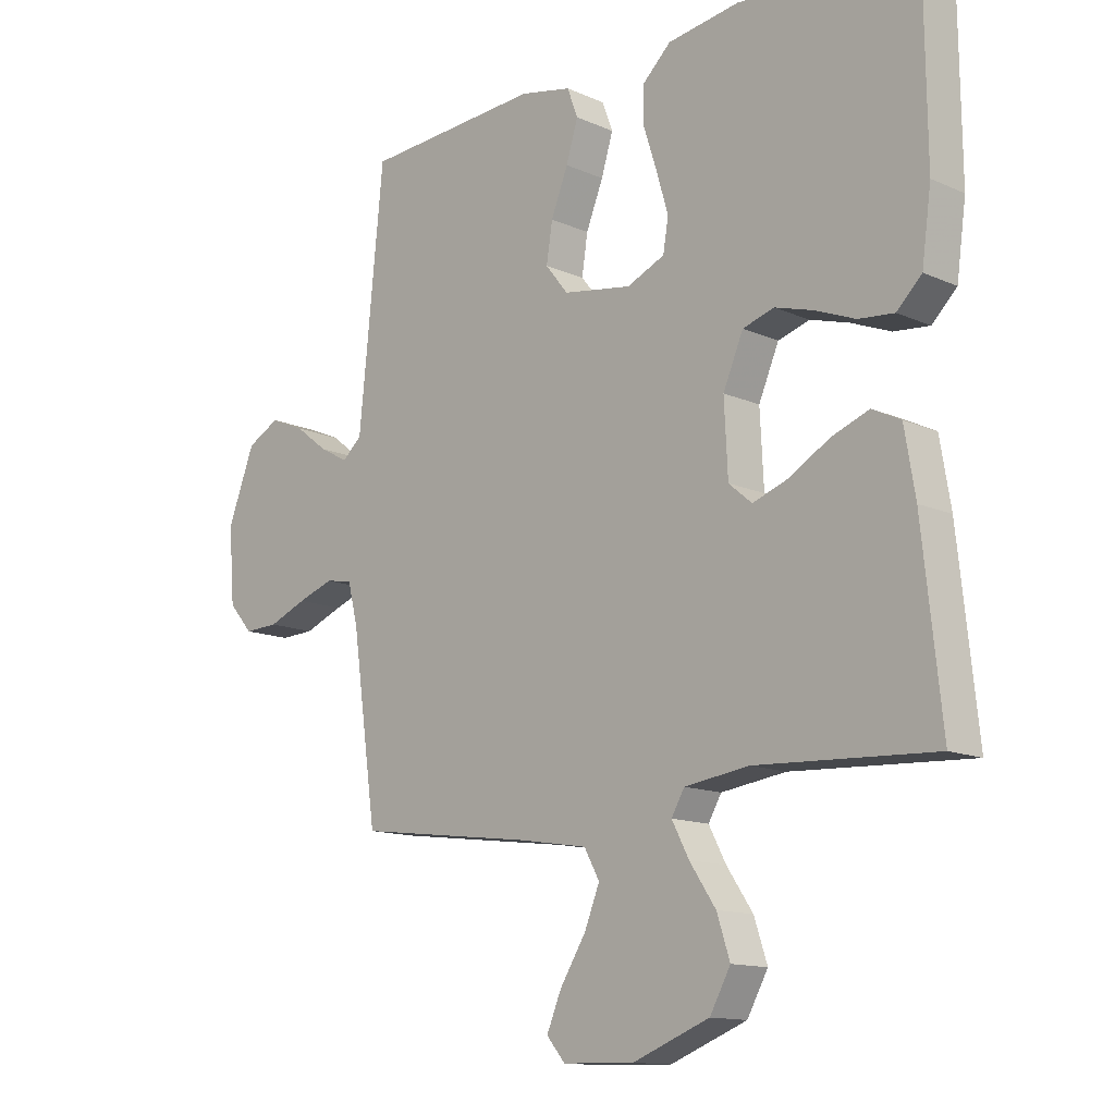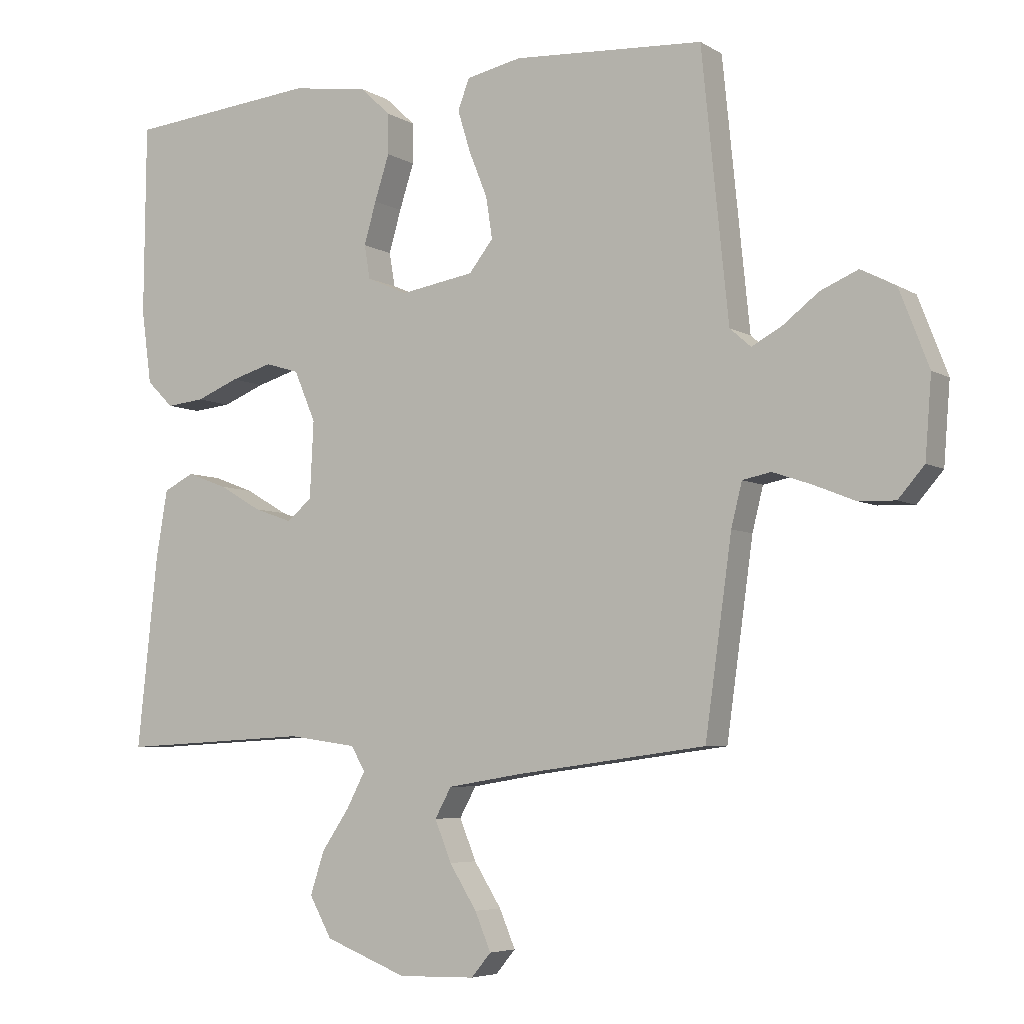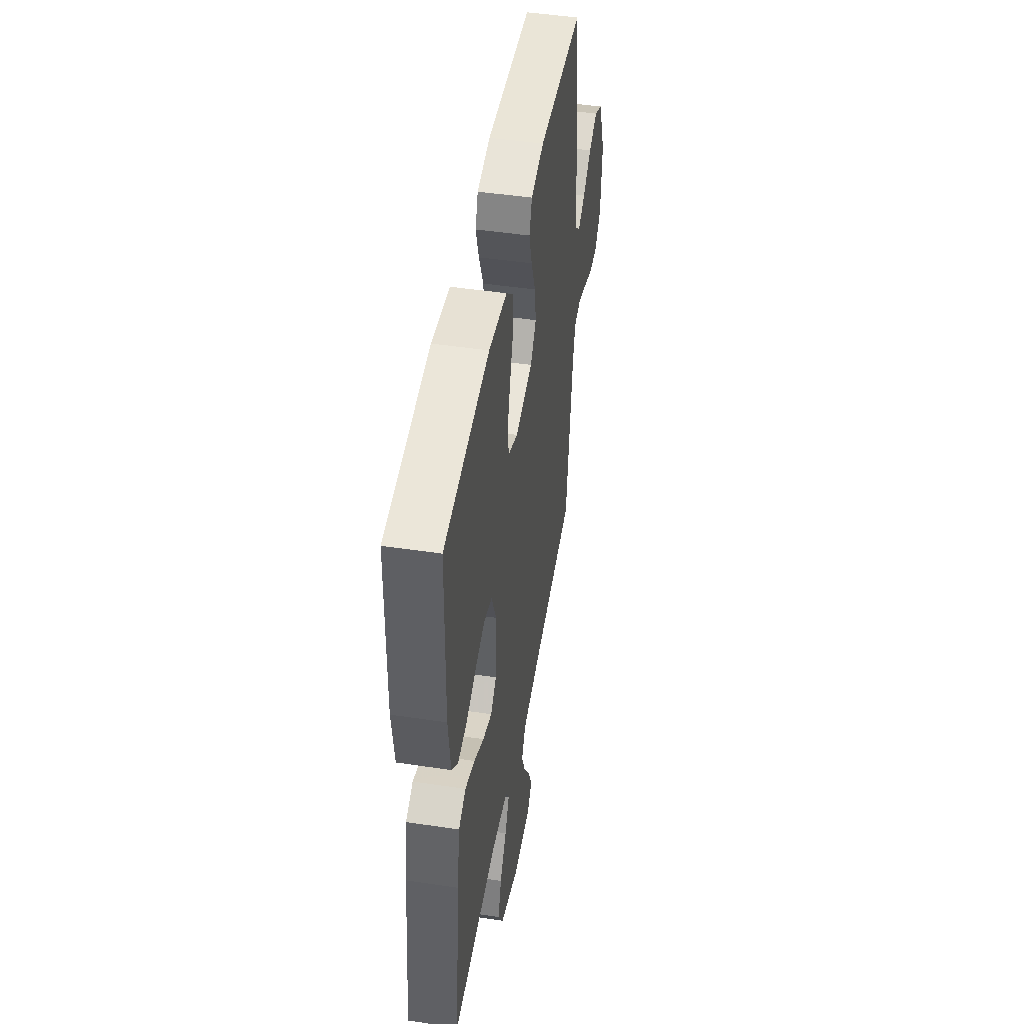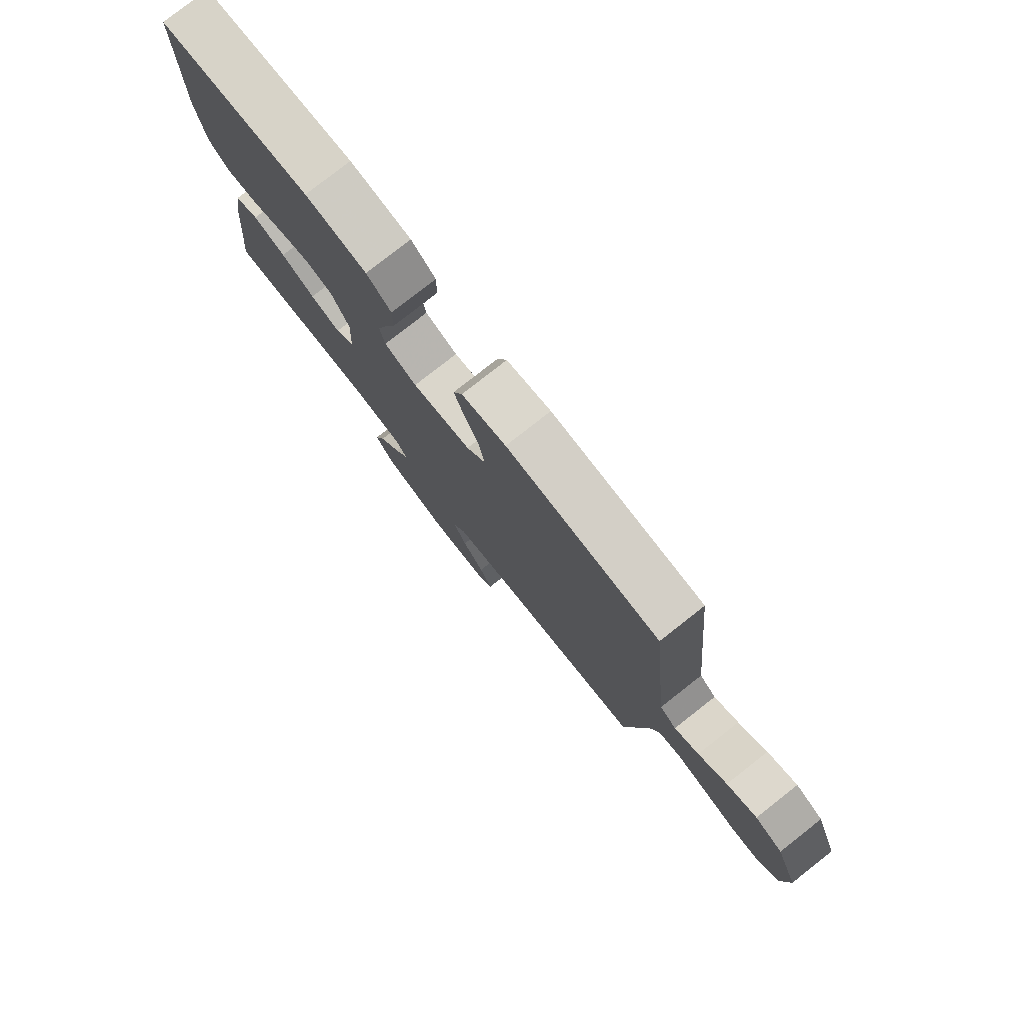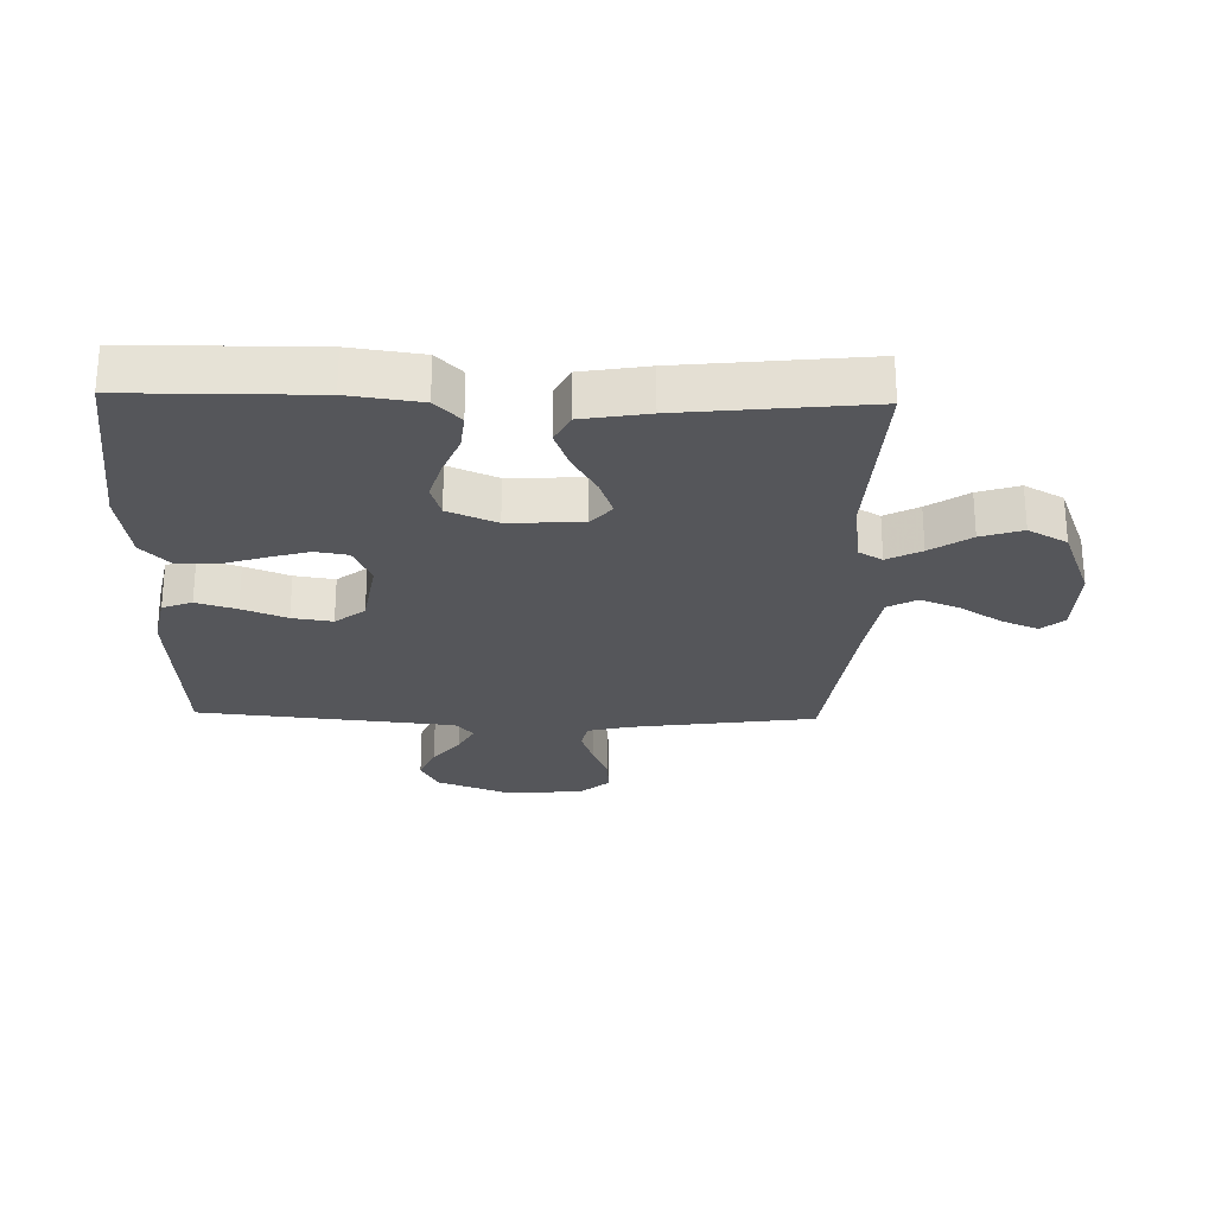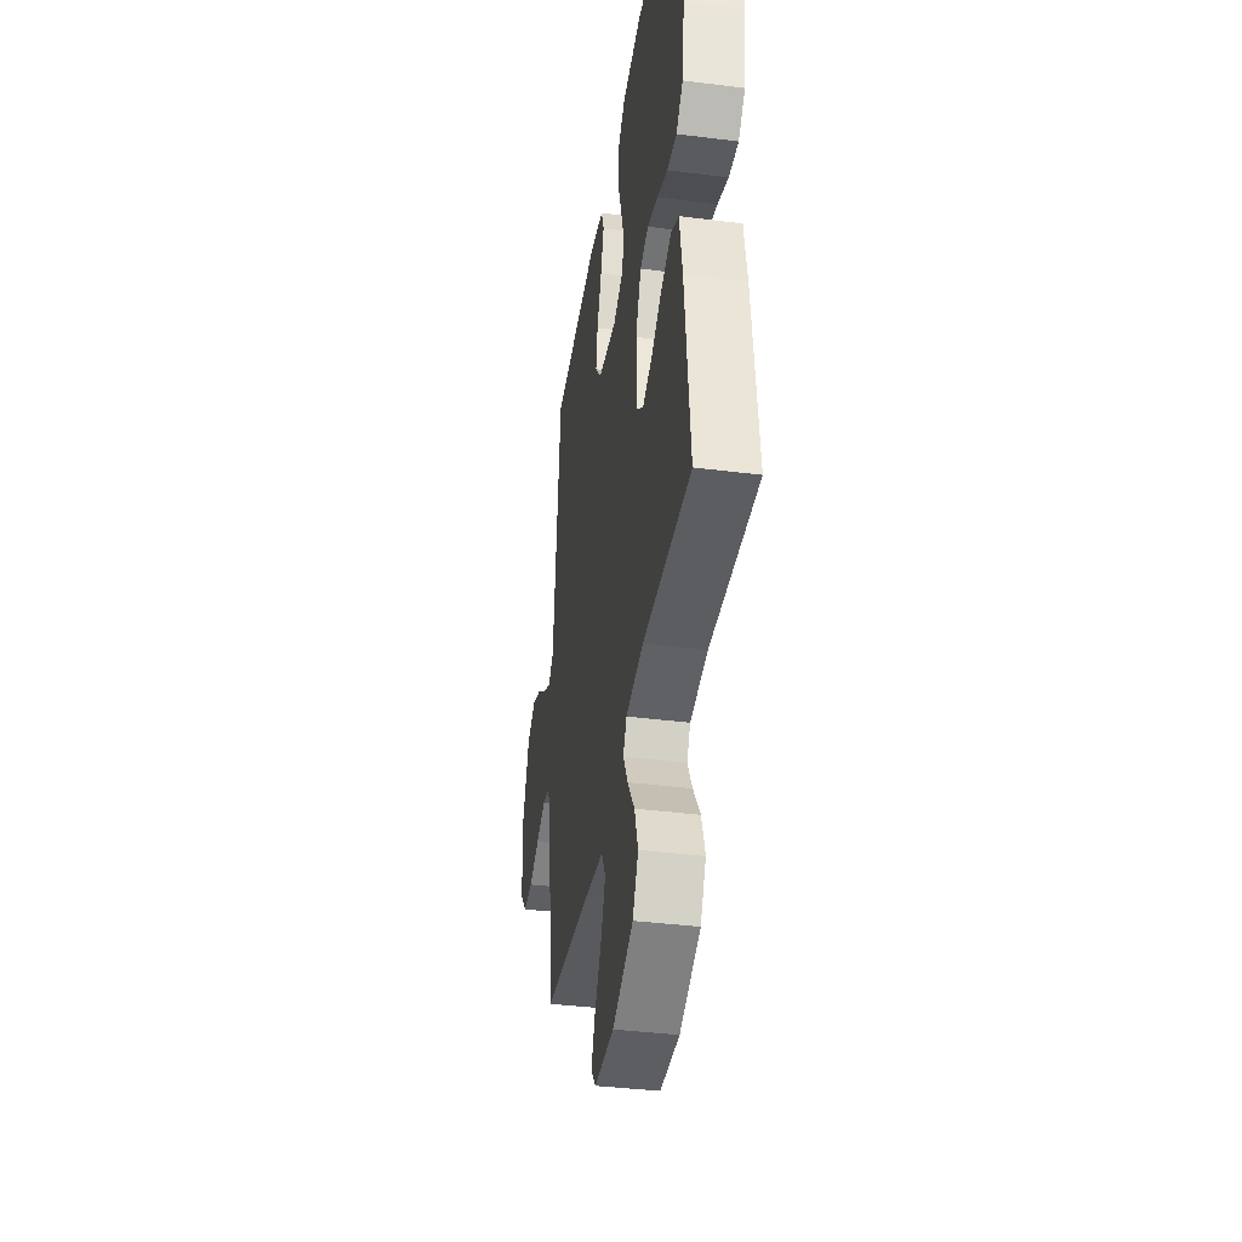
<metadata>
{"format":"obj","ext":"obj","renderer":"f3d","projection":"perspective","resolution":1024,"background":"white","views":[{"elev":-13.2,"azim":44.8,"up":"+Z"},{"elev":-5.5,"azim":-149.6,"up":"+Z"},{"elev":47.4,"azim":99.6,"up":"+Z"},{"elev":79.2,"azim":-128.1,"up":"+Z"},{"elev":-25.8,"azim":88.5,"up":"+Y"},{"elev":-39.0,"azim":81.0,"up":"+Z"}]}
</metadata>
<code>
v -0.5 0.07 0.5
v -0.2 0.07 0.519
v -0.113 0.07 0.501
v -0.095 0.07 0.453
v -0.115 0.07 0.388
v -0.144 0.07 0.316
v -0.154 0.07 0.251
v -0.116 0.07 0.203
v 0 0.07 0.184
v 0.064 0.07 0.212
v 0.073 0.07 0.265
v 0.054 0.07 0.331
v 0.031 0.07 0.402
v 0.031 0.07 0.465
v 0.079 0.07 0.51
v 0.2 0.07 0.528
v 0.5 0.07 0.5
v 0.503 0.07 0.2
v 0.487 0.07 0.084
v 0.445 0.07 0.043
v 0.385 0.07 0.049
v 0.318 0.07 0.076
v 0.253 0.07 0.095
v 0.2 0.07 0.079
v 0.166 0.07 0
v 0.172 0.07 -0.12
v 0.211 0.07 -0.153
v 0.271 0.07 -0.132
v 0.338 0.07 -0.093
v 0.402 0.07 -0.069
v 0.45 0.07 -0.093
v 0.468 0.07 -0.2
v 0.5 0.07 -0.5
v 0.2 0.07 -0.484
v 0.091 0.07 -0.499
v 0.069 0.07 -0.537
v 0.098 0.07 -0.592
v 0.142 0.07 -0.657
v 0.164 0.07 -0.724
v 0.129 0.07 -0.787
v 0 0.07 -0.837
v -0.121 0.07 -0.834
v -0.152 0.07 -0.797
v -0.127 0.07 -0.738
v -0.084 0.07 -0.67
v -0.058 0.07 -0.606
v -0.084 0.07 -0.559
v -0.2 0.07 -0.54
v -0.5 0.07 -0.5
v -0.542 0.07 -0.2
v -0.559 0.07 -0.132
v -0.604 0.07 -0.123
v -0.665 0.07 -0.144
v -0.73 0.07 -0.17
v -0.788 0.07 -0.172
v -0.829 0.07 -0.125
v -0.839 0.07 0
v -0.793 0.07 0.119
v -0.738 0.07 0.148
v -0.679 0.07 0.123
v -0.623 0.07 0.08
v -0.575 0.07 0.054
v -0.542 0.07 0.083
v -0.53 0.07 0.2
v -0.5 0 0.5
v -0.2 0 0.519
v -0.113 0 0.501
v -0.095 0 0.453
v -0.115 0 0.388
v -0.144 0 0.316
v -0.154 0 0.251
v -0.116 0 0.203
v 0 0 0.184
v 0.064 0 0.212
v 0.073 0 0.265
v 0.054 0 0.331
v 0.031 0 0.402
v 0.031 0 0.465
v 0.079 0 0.51
v 0.2 0 0.528
v 0.5 0 0.5
v 0.503 0 0.2
v 0.487 0 0.084
v 0.445 0 0.043
v 0.385 0 0.049
v 0.318 0 0.076
v 0.253 0 0.095
v 0.2 0 0.079
v 0.166 0 0
v 0.172 0 -0.12
v 0.211 0 -0.153
v 0.271 0 -0.132
v 0.338 0 -0.093
v 0.402 0 -0.069
v 0.45 0 -0.093
v 0.468 0 -0.2
v 0.5 0 -0.5
v 0.2 0 -0.484
v 0.091 0 -0.499
v 0.069 0 -0.537
v 0.098 0 -0.592
v 0.142 0 -0.657
v 0.164 0 -0.724
v 0.129 0 -0.787
v 0 0 -0.837
v -0.121 0 -0.834
v -0.152 0 -0.797
v -0.127 0 -0.738
v -0.084 0 -0.67
v -0.058 0 -0.606
v -0.084 0 -0.559
v -0.2 0 -0.54
v -0.5 0 -0.5
v -0.542 0 -0.2
v -0.559 0 -0.132
v -0.604 0 -0.123
v -0.665 0 -0.144
v -0.73 0 -0.17
v -0.788 0 -0.172
v -0.829 0 -0.125
v -0.839 0 0
v -0.793 0 0.119
v -0.738 0 0.148
v -0.679 0 0.123
v -0.623 0 0.08
v -0.575 0 0.054
v -0.542 0 0.083
v -0.53 0 0.2
f 58 59 60 61
f 58 61 62
f 57 58 62
f 56 57 62
f 53 54 55 56
f 52 53 56 62
f 51 52 62 63
f 48 49 50
f 47 48 50 51
f 42 43 44 45
f 42 45 46
f 41 42 46
f 40 41 46
f 37 38 39 40
f 36 37 40 46
f 35 36 46 47
f 31 32 33 34
f 31 34 35
f 28 29 30 31
f 27 28 31 35
f 26 27 35 47
f 19 20 21 22
f 19 22 23
f 18 19 23
f 17 18 23 24
f 15 16 17 24
f 12 13 14 15
f 11 12 15 24
f 3 4 5 6
f 1 2 3 6
f 64 1 6 7
f 63 64 7 8
f 51 63 8 9
f 25 26 47 51
f 25 51 9 10
f 10 11 24 25
f 125 124 123 122
f 126 125 122
f 126 122 121
f 126 121 120
f 120 119 118 117
f 126 120 117 116
f 127 126 116 115
f 114 113 112
f 115 114 112 111
f 109 108 107 106
f 110 109 106
f 110 106 105
f 110 105 104
f 104 103 102 101
f 110 104 101 100
f 111 110 100 99
f 98 97 96 95
f 99 98 95
f 95 94 93 92
f 99 95 92 91
f 111 99 91 90
f 86 85 84 83
f 87 86 83
f 87 83 82
f 88 87 82 81
f 88 81 80 79
f 79 78 77 76
f 88 79 76 75
f 70 69 68 67
f 70 67 66 65
f 71 70 65 128
f 72 71 128 127
f 73 72 127 115
f 115 111 90 89
f 74 73 115 89
f 89 88 75 74
f 1 65 66 2
f 2 66 67 3
f 3 67 68 4
f 4 68 69 5
f 5 69 70 6
f 6 70 71 7
f 7 71 72 8
f 8 72 73 9
f 9 73 74 10
f 10 74 75 11
f 11 75 76 12
f 12 76 77 13
f 13 77 78 14
f 14 78 79 15
f 15 79 80 16
f 16 80 81 17
f 17 81 82 18
f 18 82 83 19
f 19 83 84 20
f 20 84 85 21
f 21 85 86 22
f 22 86 87 23
f 23 87 88 24
f 24 88 89 25
f 25 89 90 26
f 26 90 91 27
f 27 91 92 28
f 28 92 93 29
f 29 93 94 30
f 30 94 95 31
f 31 95 96 32
f 32 96 97 33
f 33 97 98 34
f 34 98 99 35
f 35 99 100 36
f 36 100 101 37
f 37 101 102 38
f 38 102 103 39
f 39 103 104 40
f 40 104 105 41
f 41 105 106 42
f 42 106 107 43
f 43 107 108 44
f 44 108 109 45
f 45 109 110 46
f 46 110 111 47
f 47 111 112 48
f 48 112 113 49
f 49 113 114 50
f 50 114 115 51
f 51 115 116 52
f 52 116 117 53
f 53 117 118 54
f 54 118 119 55
f 55 119 120 56
f 56 120 121 57
f 57 121 122 58
f 58 122 123 59
f 59 123 124 60
f 60 124 125 61
f 61 125 126 62
f 62 126 127 63
f 63 127 128 64
f 64 128 65 1

</code>
